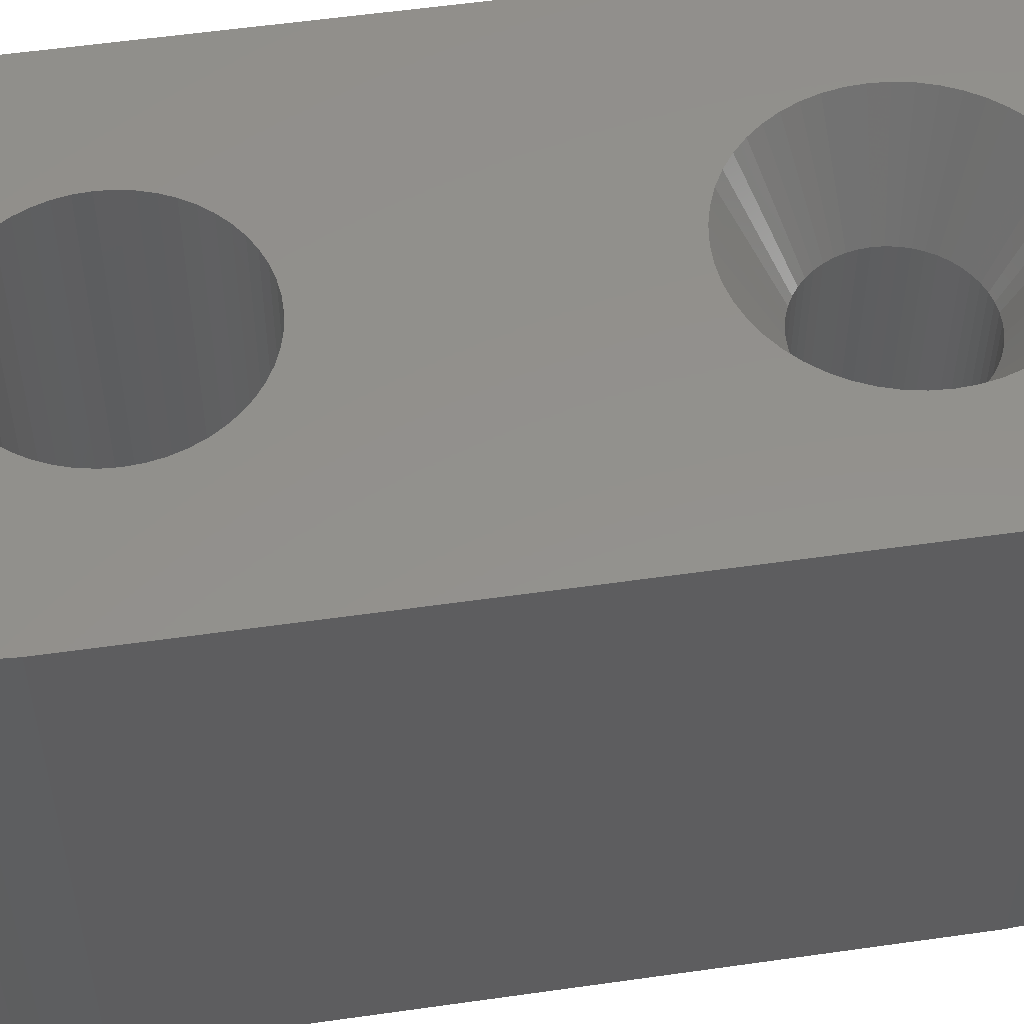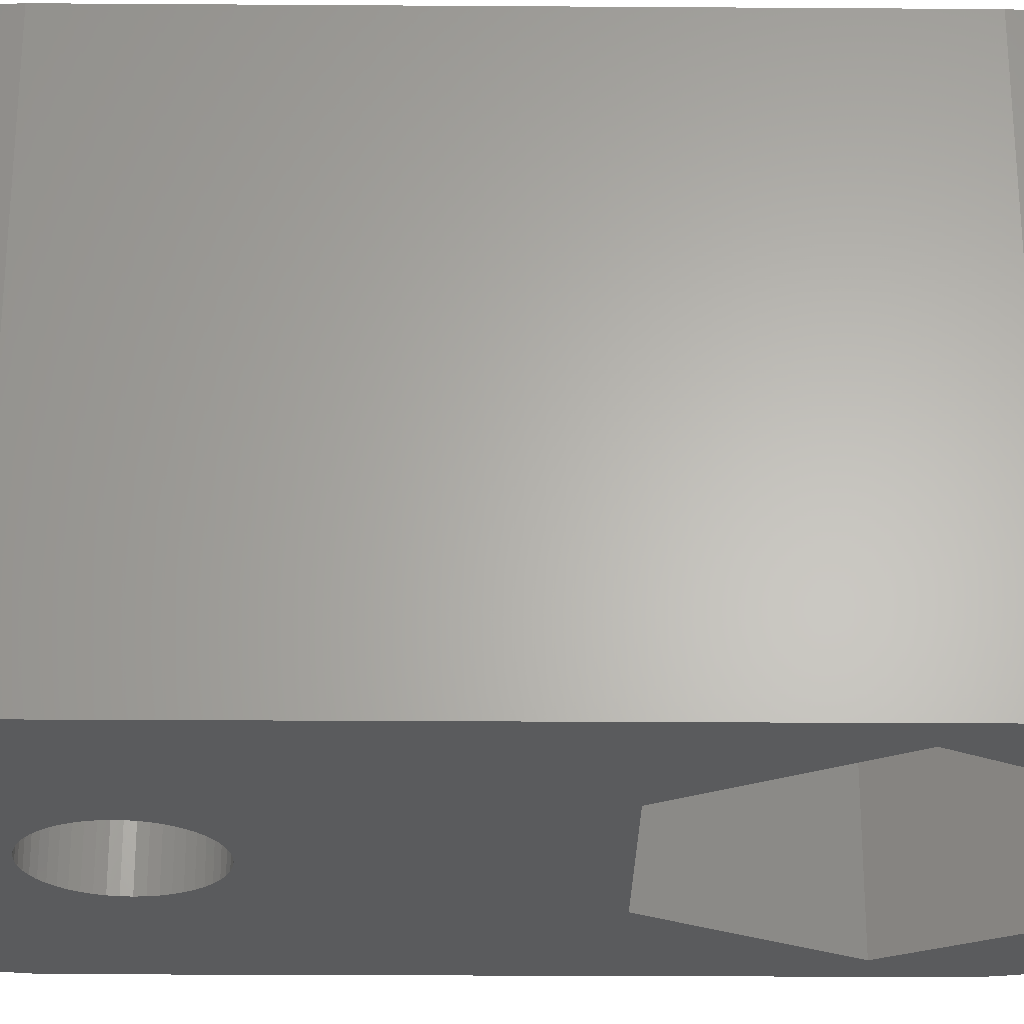
<metadata>
{"format":"stl","ext":"stl","renderer":"f3d","projection":"perspective","resolution":1024,"background":"white","views":[{"elev":54.7,"azim":81.4,"up":"+Z"},{"elev":-26.1,"azim":-90.6,"up":"+Z"}]}
</metadata>
<code>
# stl→obj: 398 verts, 800 faces
v 7 -2 15
v 3.224 0.4073 15
v 3.25 0 15
v 3.148 0.8082 15
v 3.034 12.8 15
v 2.848 1.566 15
v 3.022 1.196 15
v 2.629 1.91 15
v 2.734 12.43 15
v 2.369 2.225 15
v 2.39 12.11 15
v 2.072 2.504 15
v 2.009 11.83 15
v 1.741 2.744 15
v 1.597 11.61 15
v 1.384 2.941 15
v 1.159 11.43 15
v 1.004 3.091 15
v 0.7027 11.32 15
v 0.609 3.192 15
v 0.2355 11.26 15
v 0.2041 3.244 15
v -0.2041 3.244 15
v -0.2355 11.26 15
v -0.609 3.192 15
v -0.7027 11.32 15
v -1.004 3.091 15
v -1.159 11.43 15
v -1.384 2.941 15
v -1.597 11.61 15
v -1.741 2.744 15
v -2.009 11.83 15
v -2.072 2.504 15
v -2.39 12.11 15
v -2.369 2.225 15
v -2.734 12.43 15
v -2.629 1.91 15
v -3.034 12.8 15
v -2.848 1.566 15
v -7 -2 15
v -3.022 1.196 15
v -3.148 0.8082 15
v -3.224 0.4073 15
v -3.286 13.19 15
v 3.487 16.38 15
v 7 17 15
v 6.961 17.63 15
v 3.286 13.19 15
v 3.286 16.81 15
v 6.843 18.24 15
v 3.487 13.62 15
v 6.649 18.84 15
v 3.034 17.2 15
v 6.382 19.41 15
v 3.632 14.07 15
v 6.045 19.94 15
v 3.224 -0.4073 15
v 2.734 17.57 15
v 5.645 20.42 15
v 3.148 -0.8082 15
v 5.187 20.85 15
v 3.72 14.53 15
v 2.39 17.89 15
v 4.679 21.22 15
v 3.022 -1.196 15
v 4.129 21.52 15
v 3.75 15 15
v 2.848 -1.566 15
v 6.961 -2.627 15
v 3.72 15.47 15
v 3.632 15.93 15
v 2.009 18.17 15
v 3.545 21.76 15
v 2.937 21.91 15
v 1.597 18.39 15
v 2.314 21.99 15
v 1.159 18.57 15
v 0.7027 18.68 15
v 0.2355 18.74 15
v -0.2355 18.74 15
v -2.314 21.99 15
v -0.7027 18.68 15
v -1.159 18.57 15
v -1.597 18.39 15
v -2.937 21.91 15
v -2.009 18.17 15
v -3.545 21.76 15
v -4.129 21.52 15
v -2.39 17.89 15
v -4.679 21.22 15
v -5.187 20.85 15
v -2.734 17.57 15
v -5.645 20.42 15
v -6.045 19.94 15
v -3.034 17.2 15
v -6.382 19.41 15
v 6.843 -3.243 15
v 6.649 -3.841 15
v 2.629 -1.91 15
v 6.382 -4.409 15
v 6.045 -4.939 15
v 2.369 -2.225 15
v 5.645 -5.423 15
v 5.187 -5.853 15
v 2.072 -2.504 15
v 4.679 -6.222 15
v 4.129 -6.524 15
v 1.741 -2.744 15
v 3.545 -6.755 15
v 2.937 -6.911 15
v 1.384 -2.941 15
v 2.314 -6.99 15
v 1.004 -3.091 15
v 0.609 -3.192 15
v 0.2041 -3.244 15
v -0.2041 -3.244 15
v -2.314 -6.99 15
v -0.609 -3.192 15
v -1.004 -3.091 15
v -1.384 -2.941 15
v -2.937 -6.911 15
v -1.741 -2.744 15
v -4.129 -6.524 15
v -2.072 -2.504 15
v -5.187 -5.853 15
v -2.369 -2.225 15
v -6.045 -4.939 15
v -2.629 -1.91 15
v -6.649 -3.841 15
v -2.848 -1.566 15
v -6.961 -2.627 15
v -3.022 -1.196 15
v -3.148 -0.8082 15
v -3.224 -0.4073 15
v -3.25 0 15
v -7 17 15
v -3.487 13.62 15
v -3.545 -6.755 15
v -3.632 14.07 15
v -3.72 14.53 15
v -3.75 15 15
v -6.649 18.84 15
v -3.286 16.81 15
v -6.843 18.24 15
v -6.961 17.63 15
v -4.679 -6.222 15
v -3.487 16.38 15
v -5.645 -5.423 15
v -3.632 15.93 15
v -3.72 15.47 15
v -6.382 -4.409 15
v -6.843 -3.243 15
v 5.914 0 0
v 7 -2 0
v 6.961 -2.627 0
v 7 17 0
v 2.957 -5.122 0
v 6.843 -3.243 0
v 2.957 5.122 0
v 6.649 -3.841 0
v 1.862 13.98 0
v 6.382 -4.409 0
v 1.976 14.22 0
v 6.045 -4.939 0
v 2.058 14.47 0
v 2.125 15 0
v 2.108 14.73 0
v 5.645 -5.423 0
v 5.187 -5.853 0
v 4.679 -6.222 0
v 4.129 -6.524 0
v 3.545 -6.755 0
v 2.937 -6.911 0
v 2.314 -6.99 0
v -2.314 -6.99 0
v -2.957 -5.122 0
v -2.937 -6.911 0
v -3.545 -6.755 0
v -4.129 -6.524 0
v -4.679 -6.222 0
v -5.187 -5.853 0
v -5.645 -5.423 0
v -6.045 -4.939 0
v -6.382 -4.409 0
v 2.108 15.27 0
v 1.976 15.78 0
v 2.058 15.53 0
v 1.862 16.02 0
v 1.719 16.25 0
v 6.843 18.24 0
v 6.649 18.84 0
v 6.961 17.63 0
v 6.382 19.41 0
v 1.549 16.45 0
v 6.045 19.94 0
v 5.645 20.42 0
v 1.719 13.75 0
v 1.549 13.55 0
v 1.355 13.36 0
v 1.139 13.21 0
v 0.9048 13.08 0
v 0.6567 12.98 0
v 0.3982 12.91 0
v 0.1334 12.88 0
v -0.1334 12.88 0
v -2.957 5.122 0
v -0.3982 12.91 0
v -0.6567 12.98 0
v -0.9048 13.08 0
v -1.139 13.21 0
v -1.355 13.36 0
v -1.549 13.55 0
v -1.719 13.75 0
v -0.9048 16.92 0
v -2.937 21.91 0
v -2.314 21.99 0
v -7 17 0
v -2.125 15 0
v -2.108 14.73 0
v -1.862 13.98 0
v -1.976 14.22 0
v -2.058 14.47 0
v -2.108 15.27 0
v -6.961 17.63 0
v -3.545 21.76 0
v -4.129 21.52 0
v -4.679 21.22 0
v -5.187 20.85 0
v -5.914 0 0
v -6.649 -3.841 0
v -7 -2 0
v -6.843 -3.243 0
v -5.645 20.42 0
v -6.961 -2.627 0
v -6.045 19.94 0
v -6.382 19.41 0
v -6.649 18.84 0
v -6.843 18.24 0
v 5.187 20.85 0
v 1.355 16.64 0
v 4.679 21.22 0
v 4.129 21.52 0
v 1.139 16.79 0
v 3.545 21.76 0
v 2.937 21.91 0
v 0.9048 16.92 0
v 2.314 21.99 0
v 0.6567 17.02 0
v 0.3982 17.09 0
v 0.1334 17.12 0
v -0.1334 17.12 0
v -0.3982 17.09 0
v -0.6567 17.02 0
v -1.139 16.79 0
v -1.355 16.64 0
v -1.549 16.45 0
v -1.719 16.25 0
v -1.862 16.02 0
v -1.976 15.78 0
v -2.058 15.53 0
v 2.125 15 12
v 2.108 15.27 12
v 2.058 14.47 12
v -2.058 14.47 12
v -2.108 14.73 12
v -1.719 16.25 12
v 1.976 14.22 12
v 0.3982 12.91 12
v -0.3982 17.09 12
v -0.1334 17.12 12
v 1.549 13.55 12
v 0.9048 13.08 12
v 1.355 13.36 12
v -0.3982 12.91 12
v 2.108 14.73 12
v 1.862 13.98 12
v 0.1334 12.88 12
v 0.6567 12.98 12
v -1.719 13.75 12
v -0.6567 12.98 12
v -0.9048 13.08 12
v 0.1334 17.12 12
v -2.058 15.53 12
v 1.719 13.75 12
v -1.976 14.22 12
v -1.355 13.36 12
v -1.549 13.55 12
v -1.139 13.21 12
v 0.3982 17.09 12
v 2.058 15.53 12
v -1.549 16.45 12
v -1.139 16.79 12
v -0.9048 16.92 12
v -1.355 16.64 12
v 1.139 13.21 12
v -1.862 13.98 12
v -0.1334 12.88 12
v 0.9048 16.92 12
v 0.6567 17.02 12
v 1.719 16.25 12
v 1.976 15.78 12
v -2.125 15 12
v -1.976 15.78 12
v -1.862 16.02 12
v 1.139 16.79 12
v 1.355 16.64 12
v 1.862 16.02 12
v -0.6567 17.02 12
v 1.549 16.45 12
v -2.108 15.27 12
v -2.875 -2.875 5.3
v -2.875 -1.508 5.6
v -2.875 -2.875 5.6
v -2.875 -1.508 5
v -2.875 -5 5
v -2.875 -5 5.3
v -2.875 2.875 5.6
v -2.875 1.508 5.6
v -2.875 2.875 5.3
v -2.875 5 5
v -2.875 5 5.3
v -2.875 1.508 5
v 2.875 -5 5.3
v 1.503 -2.875 5.3
v 2.875 -2.875 5.3
v 1.384 -2.941 5.3
v 1.004 -3.091 5.3
v 0.609 -3.192 5.3
v 0.2041 -3.244 5.3
v -0.2041 -3.244 5.3
v -0.609 -3.192 5.3
v -1.004 -3.091 5.3
v -1.384 -2.941 5.3
v -1.503 -2.875 5.3
v 1.503 2.875 5.3
v 2.875 5 5.3
v 2.875 2.875 5.3
v 1.384 2.941 5.3
v 1.004 3.091 5.3
v 0.609 3.192 5.3
v 0.2041 3.244 5.3
v -0.2041 3.244 5.3
v -0.609 3.192 5.3
v -1.004 3.091 5.3
v -1.384 2.941 5.3
v -1.503 2.875 5.3
v 2.875 -1.508 5
v 2.875 -1.508 5.6
v 2.875 -5 5
v 2.875 -2.875 5.6
v 2.875 5 5
v 2.875 1.508 5
v 2.875 1.508 5.6
v 2.875 2.875 5.6
v -2.957 5.122 5
v -5.914 0 5
v -3.022 1.196 5
v -3.148 0.8082 5
v -3.224 0.4073 5
v -3.25 0 5
v 2.957 -5.122 5
v -2.957 -5.122 5
v -3.022 -1.196 5
v -3.148 -0.8082 5
v -3.224 -0.4073 5
v 5.914 0 5
v 3.224 -0.4073 5
v 3.25 0 5
v 3.148 -0.8082 5
v 3.022 -1.196 5
v 3.224 0.4073 5
v 3.148 0.8082 5
v 3.022 1.196 5
v 2.957 5.122 5
v 2.848 -1.566 5.6
v 2.629 -1.91 5.6
v 2.369 -2.225 5.6
v 2.072 -2.504 5.6
v 1.741 -2.744 5.6
v 1.503 -2.875 5.6
v -1.741 -2.744 5.6
v -1.503 -2.875 5.6
v -2.072 -2.504 5.6
v -2.369 -2.225 5.6
v -2.629 -1.91 5.6
v -2.848 -1.566 5.6
v 2.848 1.566 5.6
v 2.629 1.91 5.6
v 2.369 2.225 5.6
v 2.072 2.504 5.6
v 1.741 2.744 5.6
v 1.503 2.875 5.6
v -1.741 2.744 5.6
v -1.503 2.875 5.6
v -2.072 2.504 5.6
v -2.369 2.225 5.6
v -2.629 1.91 5.6
v -2.848 1.566 5.6
f 1 2 3
f 1 4 2
f 1 5 6
f 1 7 4
f 1 6 7
f 8 5 9
f 5 8 6
f 10 9 11
f 9 10 8
f 11 12 10
f 13 12 11
f 13 14 12
f 15 14 13
f 15 16 14
f 17 16 15
f 17 18 16
f 19 18 17
f 19 20 18
f 21 20 19
f 21 22 20
f 21 23 22
f 24 23 21
f 24 25 23
f 26 25 24
f 26 27 25
f 28 27 26
f 28 29 27
f 30 29 28
f 30 31 29
f 32 31 30
f 32 33 31
f 34 33 32
f 33 34 35
f 36 35 34
f 35 36 37
f 38 37 36
f 37 38 39
f 40 39 38
f 39 40 41
f 41 40 42
f 42 40 43
f 40 38 44
f 45 46 47
f 46 48 1
f 49 47 50
f 46 51 48
f 49 50 52
f 5 1 48
f 53 52 54
f 46 55 51
f 53 54 56
f 57 1 3
f 58 56 59
f 60 1 57
f 58 59 61
f 46 62 55
f 63 61 64
f 65 1 60
f 63 64 66
f 46 67 62
f 68 69 65
f 46 70 67
f 46 71 70
f 72 66 73
f 46 45 71
f 47 49 45
f 52 53 49
f 72 73 74
f 56 58 53
f 61 63 58
f 75 74 76
f 66 72 63
f 74 75 72
f 76 77 75
f 76 78 77
f 76 79 78
f 76 80 79
f 81 80 76
f 80 81 82
f 82 81 83
f 83 81 84
f 85 84 81
f 84 85 86
f 87 86 85
f 88 86 87
f 86 88 89
f 90 89 88
f 91 89 90
f 89 91 92
f 93 92 91
f 94 92 93
f 92 94 95
f 96 95 94
f 97 68 98
f 99 98 68
f 98 99 100
f 69 68 97
f 1 65 69
f 100 99 101
f 102 101 99
f 101 102 103
f 103 102 104
f 105 104 102
f 104 105 106
f 106 105 107
f 108 107 105
f 107 108 109
f 109 108 110
f 111 110 108
f 110 111 112
f 113 112 111
f 114 112 113
f 115 112 114
f 116 112 115
f 117 116 118
f 117 118 119
f 117 119 120
f 121 120 122
f 123 122 124
f 116 117 112
f 125 124 126
f 127 126 128
f 129 128 130
f 120 121 117
f 131 130 132
f 40 132 133
f 40 133 134
f 40 134 135
f 136 44 137
f 122 138 121
f 43 40 135
f 136 137 139
f 136 139 140
f 136 140 141
f 142 95 96
f 44 136 40
f 95 142 143
f 132 40 131
f 144 143 142
f 122 123 138
f 145 143 144
f 124 146 123
f 143 145 147
f 124 125 146
f 136 147 145
f 126 148 125
f 147 136 149
f 126 127 148
f 149 136 150
f 128 151 127
f 150 136 141
f 128 129 151
f 130 152 129
f 130 131 152
f 153 154 155
f 154 153 156
f 157 155 158
f 159 156 153
f 157 158 160
f 161 156 159
f 157 160 162
f 163 156 161
f 157 162 164
f 165 156 163
f 166 156 167
f 157 164 168
f 157 168 169
f 157 169 170
f 157 170 171
f 157 171 172
f 155 157 153
f 173 157 172
f 174 157 173
f 175 157 174
f 176 175 177
f 175 176 157
f 178 176 177
f 179 176 178
f 180 176 179
f 181 176 180
f 182 176 181
f 183 176 182
f 184 176 183
f 185 156 166
f 186 156 187
f 188 156 186
f 189 190 188
f 190 189 191
f 156 188 192
f 191 189 193
f 194 195 189
f 195 194 196
f 193 189 195
f 192 188 190
f 187 156 185
f 167 156 165
f 159 197 161
f 159 198 197
f 159 199 198
f 159 200 199
f 159 201 200
f 159 202 201
f 159 203 202
f 159 204 203
f 159 205 204
f 206 205 159
f 205 206 207
f 207 206 208
f 208 206 209
f 209 206 210
f 210 206 211
f 211 206 212
f 212 206 213
f 214 215 216
f 217 218 219
f 213 206 220
f 217 220 206
f 220 217 221
f 221 217 222
f 222 217 219
f 223 217 224
f 223 225 215
f 223 226 225
f 223 227 226
f 223 228 227
f 217 206 229
f 230 176 184
f 217 229 231
f 232 176 230
f 223 233 228
f 234 176 232
f 223 235 233
f 176 234 229
f 223 236 235
f 229 234 231
f 223 237 236
f 223 238 237
f 223 224 238
f 196 194 239
f 240 239 194
f 239 240 241
f 241 240 242
f 243 242 240
f 242 243 244
f 244 243 245
f 246 245 243
f 245 246 247
f 248 247 246
f 249 247 248
f 250 247 249
f 251 247 250
f 216 251 252
f 216 252 253
f 216 253 214
f 215 214 254
f 215 254 255
f 215 255 256
f 215 256 257
f 251 216 247
f 215 257 258
f 215 258 259
f 215 259 260
f 215 260 223
f 217 223 218
f 231 136 217
f 136 231 40
f 1 156 46
f 156 1 154
f 245 76 74
f 76 245 247
f 247 81 76
f 81 247 216
f 237 96 236
f 96 237 142
f 225 88 87
f 88 225 226
f 183 151 184
f 151 183 127
f 244 74 73
f 74 244 245
f 235 93 233
f 93 235 94
f 216 85 81
f 85 216 215
f 238 142 237
f 142 238 144
f 182 127 183
f 127 182 148
f 179 138 123
f 138 179 178
f 175 112 117
f 112 175 174
f 97 155 69
f 155 97 158
f 50 191 52
f 191 50 190
f 47 190 50
f 190 47 192
f 236 94 235
f 94 236 96
f 228 93 91
f 93 228 233
f 215 87 85
f 87 215 225
f 217 145 224
f 145 217 136
f 224 144 238
f 144 224 145
f 182 125 148
f 125 182 181
f 230 152 232
f 152 230 129
f 234 40 231
f 40 234 131
f 178 121 138
f 121 178 177
f 177 117 121
f 117 177 175
f 170 104 106
f 104 170 169
f 100 160 98
f 160 100 162
f 69 154 1
f 154 69 155
f 54 195 56
f 195 54 193
f 239 64 61
f 64 239 241
f 242 73 66
f 73 242 244
f 46 192 47
f 192 46 156
f 227 91 90
f 91 227 228
f 226 90 88
f 90 226 227
f 181 146 125
f 146 181 180
f 180 123 146
f 123 180 179
f 184 129 230
f 129 184 151
f 232 131 234
f 131 232 152
f 173 109 110
f 109 173 172
f 98 158 97
f 158 98 160
f 52 193 54
f 193 52 191
f 241 66 64
f 66 241 242
f 174 110 112
f 110 174 173
f 103 164 101
f 164 103 168
f 171 106 107
f 106 171 170
f 172 107 109
f 107 172 171
f 196 61 59
f 61 196 239
f 56 196 59
f 196 56 195
f 169 103 104
f 103 169 168
f 101 162 100
f 162 101 164
f 67 70 261
f 261 70 262
f 51 55 263
f 264 265 140
f 266 95 143
f 48 51 267
f 19 17 268
f 269 270 82
f 51 263 267
f 11 9 271
f 17 15 272
f 11 271 273
f 26 274 28
f 62 67 261
f 62 275 263
f 55 62 263
f 48 267 276
f 21 19 277
f 19 268 277
f 17 272 278
f 13 11 273
f 139 264 140
f 38 279 44
f 280 281 28
f 270 79 80
f 79 270 282
f 283 149 150
f 62 261 275
f 5 48 284
f 9 284 271
f 9 5 284
f 17 278 268
f 15 13 272
f 44 285 137
f 286 287 34
f 281 288 32
f 77 78 289
f 262 70 290
f 70 71 290
f 266 291 92
f 292 293 86
f 294 86 89
f 269 82 83
f 48 276 284
f 13 273 295
f 13 295 272
f 137 264 139
f 285 264 137
f 279 296 44
f 287 279 36
f 34 287 36
f 277 24 21
f 24 277 297
f 28 281 30
f 30 281 32
f 32 286 34
f 288 286 32
f 270 80 82
f 298 77 299
f 75 77 298
f 53 58 300
f 45 49 301
f 265 302 140
f 303 304 143
f 283 147 149
f 304 266 143
f 294 292 86
f 291 89 92
f 266 92 95
f 296 285 44
f 36 279 38
f 24 297 26
f 297 274 26
f 274 280 28
f 78 79 282
f 289 78 282
f 299 77 289
f 72 75 298
f 49 53 300
f 305 72 298
f 63 72 306
f 71 45 290
f 290 45 301
f 307 49 300
f 140 302 141
f 302 150 141
f 283 303 147
f 303 143 147
f 291 294 89
f 293 83 84
f 293 84 86
f 293 308 83
f 308 269 83
f 58 63 309
f 300 58 309
f 306 72 305
f 301 49 307
f 302 310 150
f 310 283 150
f 309 63 306
f 188 300 189
f 300 188 307
f 248 298 299
f 298 248 246
f 214 308 293
f 308 214 253
f 303 258 304
f 258 303 259
f 165 275 167
f 275 165 263
f 250 289 282
f 289 250 249
f 246 305 298
f 305 246 243
f 310 260 283
f 260 310 223
f 266 256 291
f 256 266 257
f 252 270 269
f 270 252 251
f 256 294 291
f 294 256 255
f 166 262 185
f 262 166 261
f 200 272 295
f 272 200 201
f 163 263 165
f 263 163 267
f 240 309 306
f 309 240 194
f 189 309 194
f 309 189 300
f 251 282 270
f 282 251 250
f 249 299 289
f 299 249 248
f 243 306 305
f 306 243 240
f 302 223 310
f 223 302 218
f 283 259 303
f 259 283 260
f 304 257 266
f 257 304 258
f 253 269 308
f 269 253 252
f 255 292 294
f 292 255 254
f 254 293 292
f 293 254 214
f 167 261 166
f 261 167 275
f 203 277 268
f 277 203 204
f 186 307 188
f 307 186 301
f 187 301 186
f 301 187 290
f 185 290 187
f 290 185 262
f 197 276 161
f 276 197 284
f 161 267 163
f 267 161 276
f 265 218 302
f 218 265 219
f 264 219 265
f 219 264 222
f 287 213 279
f 213 287 212
f 296 221 285
f 221 296 220
f 201 278 272
f 278 201 202
f 202 268 278
f 268 202 203
f 198 273 271
f 273 198 199
f 208 281 280
f 281 208 209
f 204 297 277
f 297 204 205
f 205 274 297
f 274 205 207
f 207 280 274
f 280 207 208
f 279 220 296
f 220 279 213
f 198 284 197
f 284 198 271
f 199 295 273
f 295 199 200
f 210 286 288
f 286 210 211
f 285 222 264
f 222 285 221
f 211 287 286
f 287 211 212
f 209 288 281
f 288 209 210
f 311 312 313
f 312 311 314
f 315 311 316
f 311 315 314
f 317 318 319
f 319 320 321
f 319 322 320
f 322 319 318
f 323 324 325
f 323 326 324
f 323 327 326
f 323 328 327
f 323 329 328
f 323 330 329
f 316 330 323
f 330 316 331
f 331 316 332
f 332 316 333
f 316 334 333
f 334 316 311
f 335 336 337
f 338 336 335
f 339 336 338
f 340 336 339
f 341 336 340
f 342 336 341
f 321 342 343
f 321 343 344
f 321 344 345
f 321 346 319
f 346 321 345
f 342 321 336
f 347 325 348
f 349 325 347
f 325 349 323
f 348 325 350
f 351 337 336
f 352 337 351
f 353 337 352
f 337 353 354
f 322 355 320
f 356 322 357
f 356 357 358
f 356 358 359
f 356 359 360
f 322 356 355
f 361 315 349
f 362 315 361
f 362 314 315
f 356 314 362
f 314 356 363
f 363 356 364
f 364 356 365
f 365 356 360
f 366 367 368
f 366 369 367
f 366 370 369
f 347 366 361
f 347 361 349
f 366 347 370
f 371 366 368
f 372 366 371
f 373 366 372
f 352 366 373
f 366 352 374
f 351 374 352
f 320 374 351
f 374 320 355
f 349 316 323
f 316 349 315
f 320 336 321
f 336 320 351
f 350 375 348
f 350 376 375
f 350 377 376
f 350 378 377
f 350 379 378
f 379 350 380
f 313 381 382
f 313 383 381
f 313 384 383
f 313 385 384
f 313 386 385
f 386 313 312
f 387 354 353
f 388 354 387
f 389 354 388
f 390 354 389
f 391 354 390
f 354 391 392
f 393 317 394
f 395 317 393
f 396 317 395
f 397 317 396
f 398 317 397
f 317 398 318
f 335 354 392
f 354 335 337
f 319 394 317
f 394 319 346
f 325 380 350
f 380 325 324
f 334 313 382
f 313 334 311
f 368 2 371
f 2 368 3
f 135 359 43
f 359 135 360
f 342 22 23
f 22 342 341
f 329 116 115
f 116 329 330
f 390 10 12
f 10 390 389
f 396 33 35
f 33 396 395
f 345 27 29
f 27 345 344
f 353 6 387
f 7 353 373
f 353 7 6
f 352 373 353
f 387 8 388
f 8 387 6
f 339 16 18
f 16 339 338
f 340 18 20
f 18 340 339
f 391 12 14
f 12 391 390
f 39 318 398
f 41 318 39
f 357 318 41
f 318 357 322
f 37 396 35
f 396 37 397
f 42 357 41
f 357 42 358
f 394 31 393
f 31 394 29
f 345 394 346
f 394 345 29
f 343 23 25
f 23 343 342
f 328 115 114
f 115 328 329
f 372 7 373
f 7 372 4
f 371 4 372
f 4 371 2
f 388 10 389
f 10 388 8
f 341 20 22
f 20 341 340
f 16 392 14
f 338 392 16
f 392 338 335
f 14 392 391
f 39 397 37
f 397 39 398
f 43 358 42
f 358 43 359
f 395 31 33
f 31 395 393
f 344 25 27
f 25 344 343
f 367 3 368
f 3 367 57
f 370 60 369
f 60 370 65
f 369 57 367
f 57 369 60
f 132 312 363
f 130 312 132
f 312 130 386
f 363 312 314
f 378 108 105
f 108 378 379
f 132 364 133
f 364 132 363
f 377 105 102
f 105 377 378
f 327 114 113
f 114 327 328
f 380 108 379
f 108 380 111
f 326 380 324
f 380 326 111
f 348 370 347
f 370 348 65
f 68 348 375
f 348 68 65
f 376 68 375
f 68 376 99
f 330 118 116
f 118 330 331
f 331 119 118
f 119 331 332
f 126 385 128
f 385 126 384
f 383 126 124
f 126 383 384
f 133 365 134
f 365 133 364
f 134 360 135
f 360 134 365
f 377 99 376
f 99 377 102
f 381 124 122
f 124 381 383
f 128 386 130
f 386 128 385
f 326 113 111
f 113 326 327
f 332 120 119
f 120 332 333
f 120 382 122
f 333 382 120
f 382 333 334
f 122 382 381
f 356 206 355
f 206 356 229
f 206 374 355
f 374 206 159
f 157 366 153
f 366 157 361
f 153 374 159
f 374 153 366
f 157 362 361
f 362 157 176
f 362 229 356
f 229 362 176

</code>
